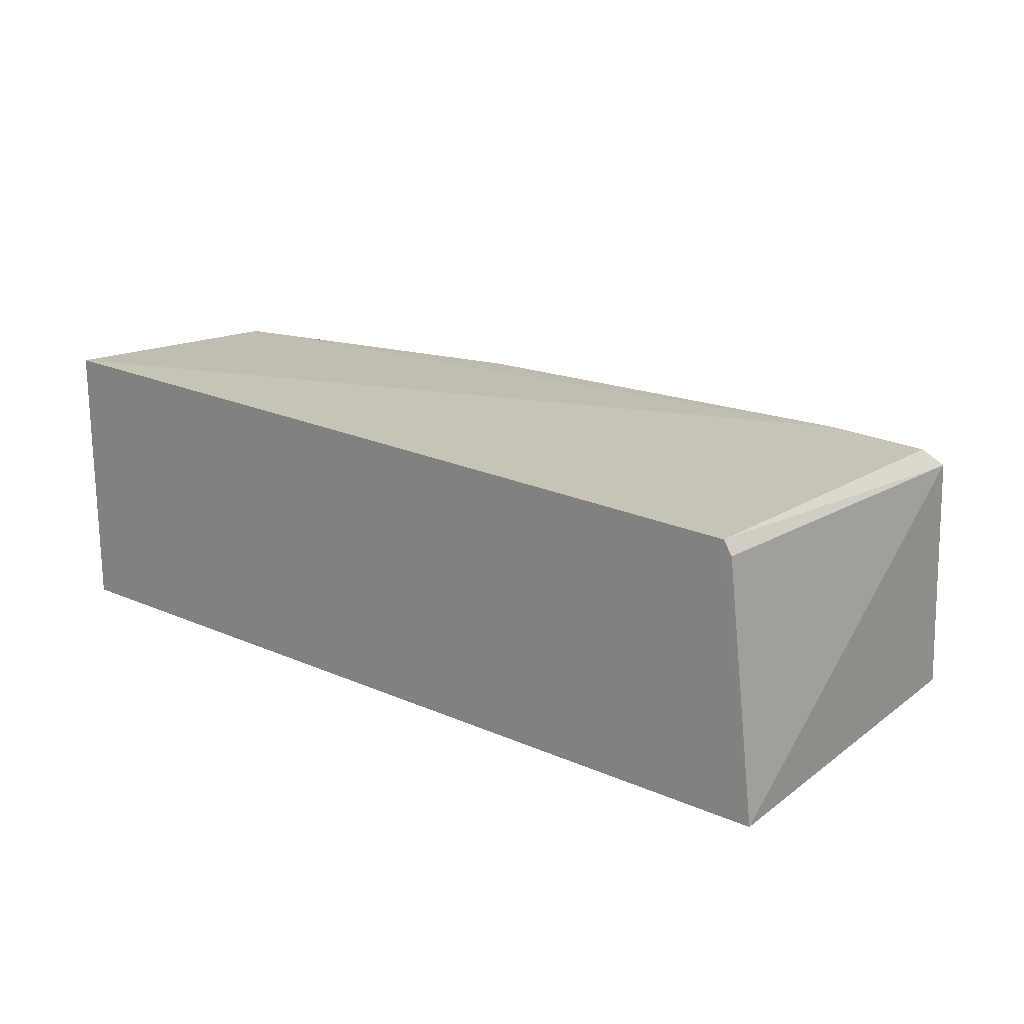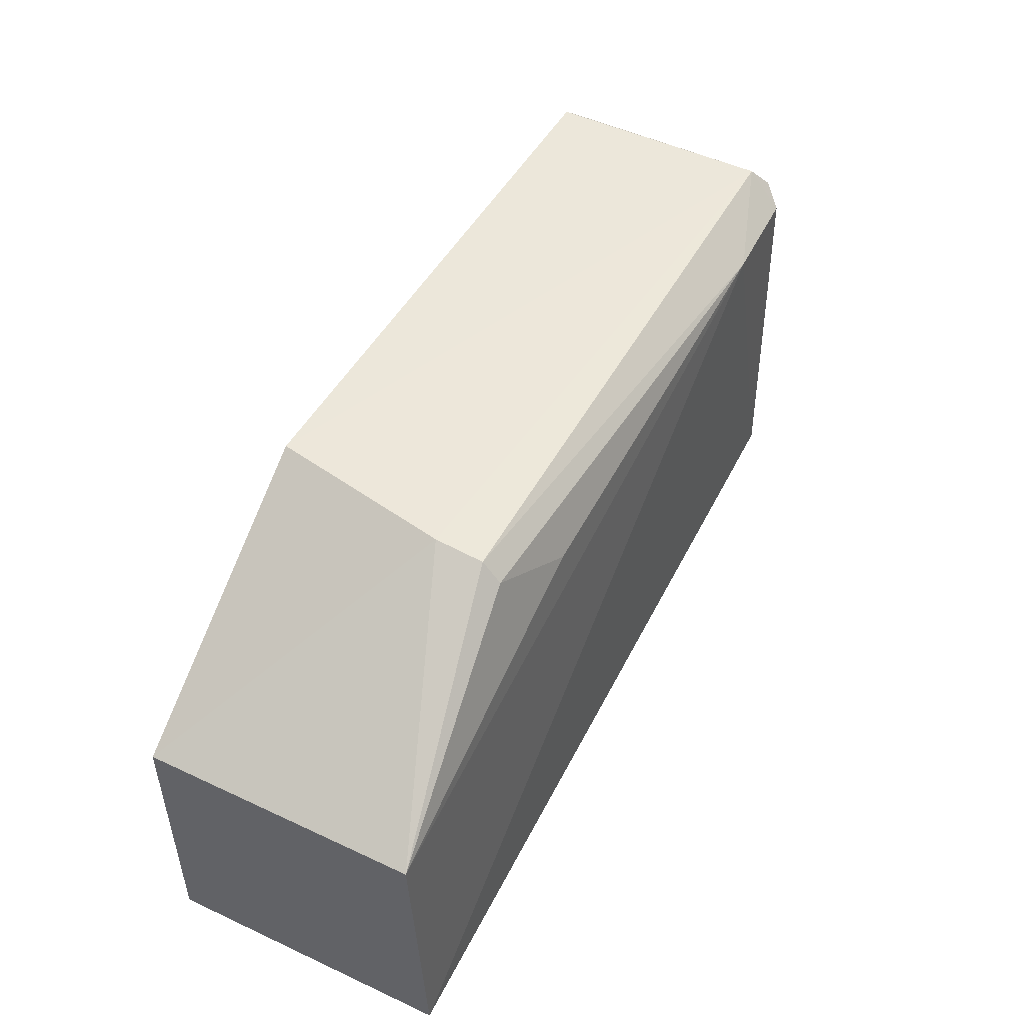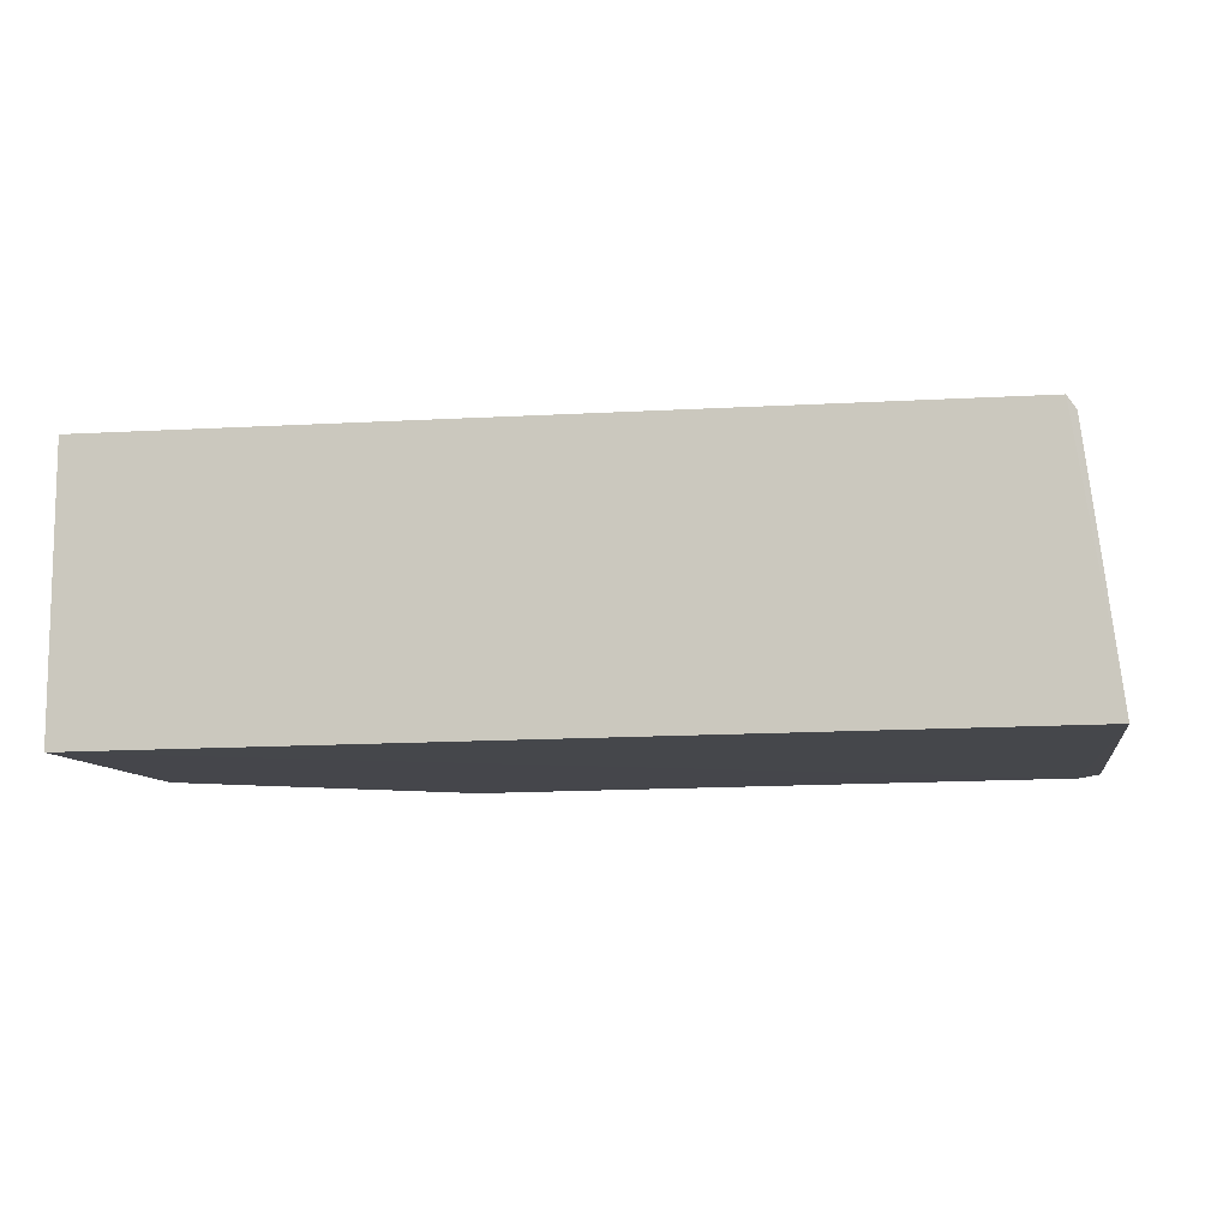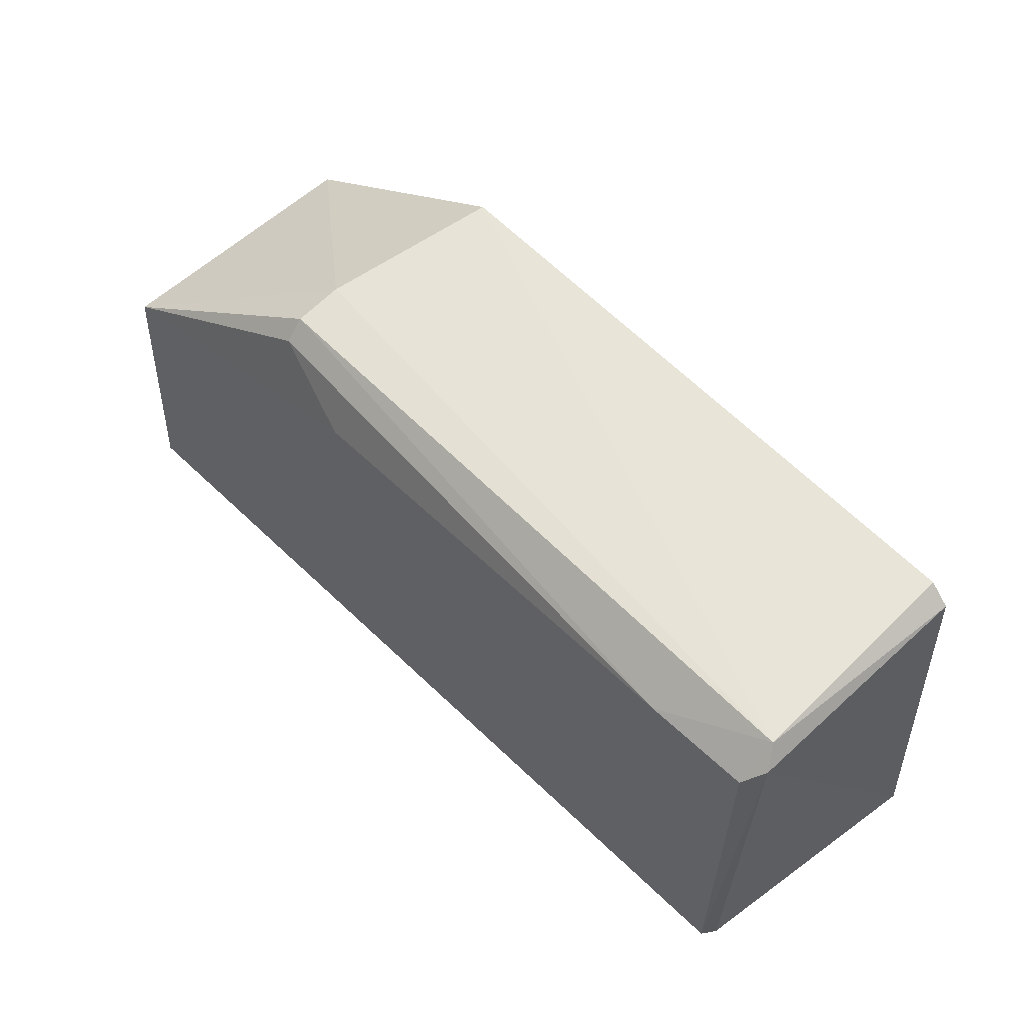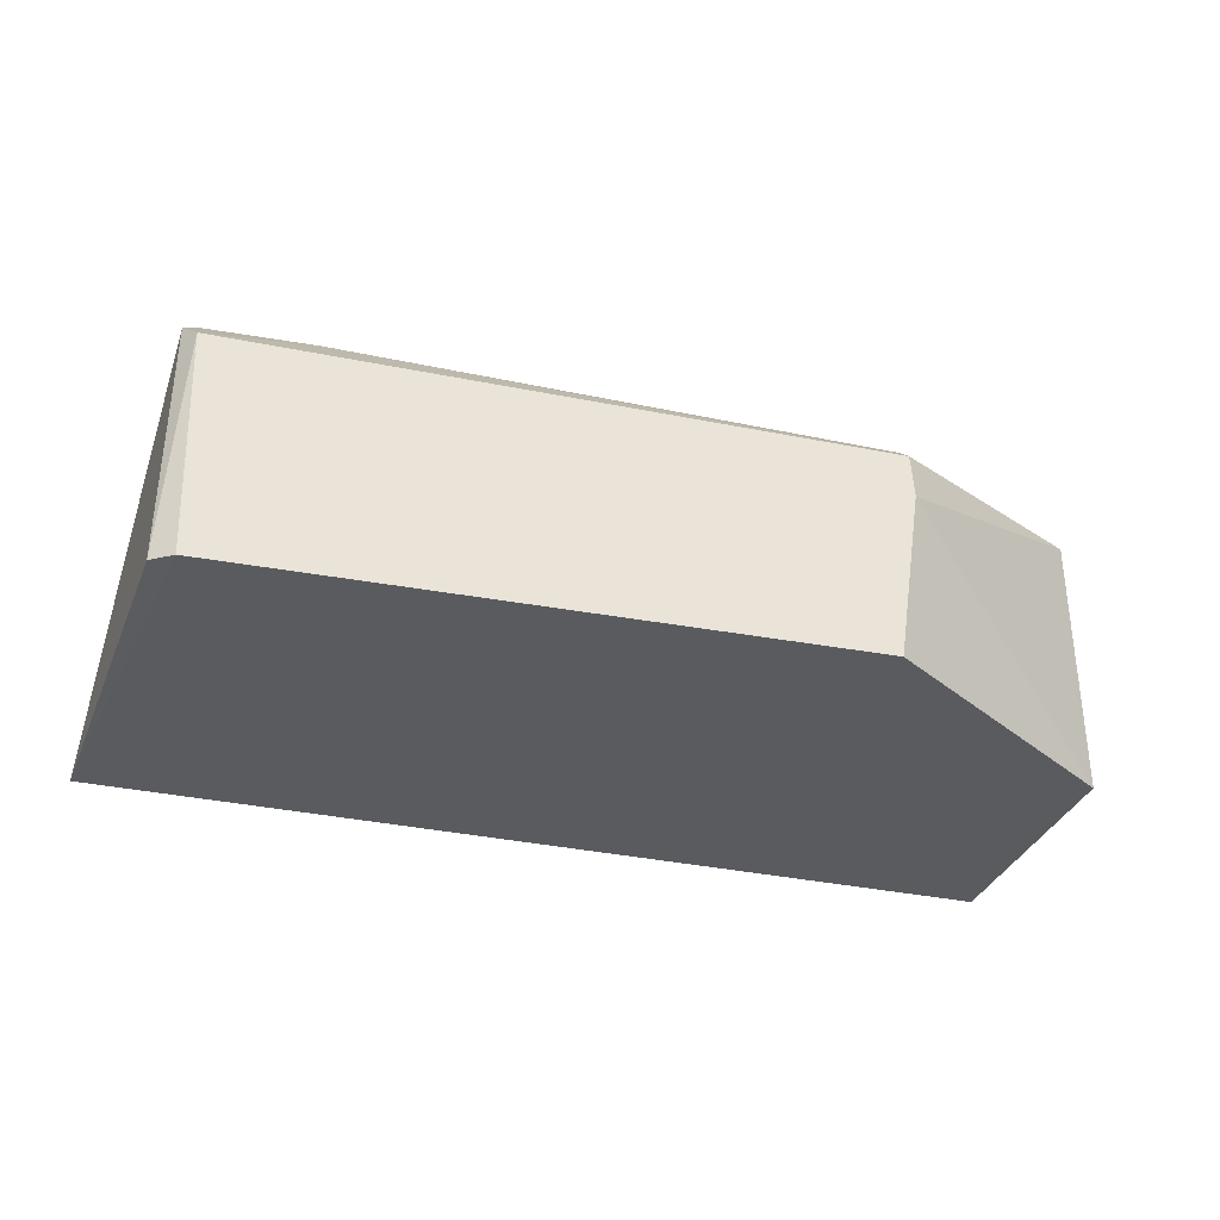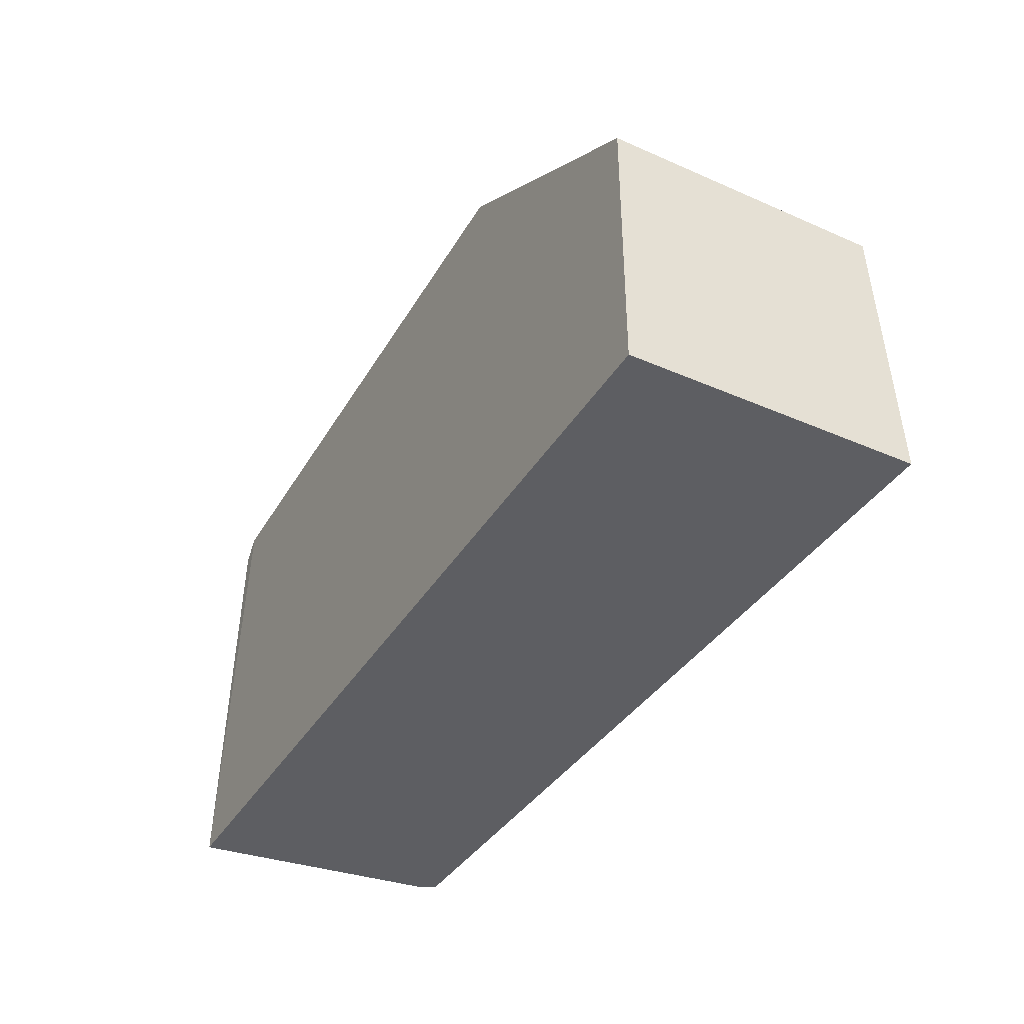
<metadata>
{"format":"obj","ext":"obj","renderer":"f3d","projection":"perspective","resolution":1024,"background":"white","views":[{"elev":19.1,"azim":39.6,"up":"+Z"},{"elev":49.3,"azim":-62.9,"up":"+Y"},{"elev":-10.1,"azim":12.4,"up":"+Z"},{"elev":57.7,"azim":46.1,"up":"+Y"},{"elev":-32.1,"azim":162.9,"up":"+Z"},{"elev":-39.0,"azim":-118.5,"up":"+Y"}]}
</metadata>
<code>
v 0.03715 0.03593 0.05033
v 0.0376 0.02106 0.05006
v 0.03791 0.03697 0.03991
v 0.002033 0.0318 0.03987
v 0.002035 0.02108 0.05128
v 0.03882 0.02109 0.03987
v 0.01155 0.03822 0.04697
v 0.03725 0.02105 0.05061
v 0.03708 0.03765 0.03985
v 0.002033 0.02109 0.03987
v 0.03777 0.03665 0.04961
v 0.00203 0.0317 0.05071
v 0.03296 0.03601 0.05047
v 0.01274 0.0386 0.03986
v 0.03729 0.03742 0.04893
v 0.01154 0.03718 0.04963
v 0.01155 0.03799 0.0489
v 0.01515 0.03524 0.05046
f 8 6 2
f 9 3 6
f 10 9 6
f 10 8 5
f 10 6 8
f 11 2 6
f 11 8 2
f 11 1 8
f 11 6 3
f 12 7 4
f 12 10 5
f 12 4 10
f 13 8 1
f 13 5 8
f 13 12 5
f 14 4 7
f 14 10 4
f 14 9 10
f 15 11 3
f 15 3 9
f 15 13 1
f 15 1 11
f 15 14 7
f 15 9 14
f 17 7 12
f 17 12 16
f 17 15 7
f 17 16 13
f 17 13 15
f 18 16 12
f 18 12 13
f 18 13 16

</code>
